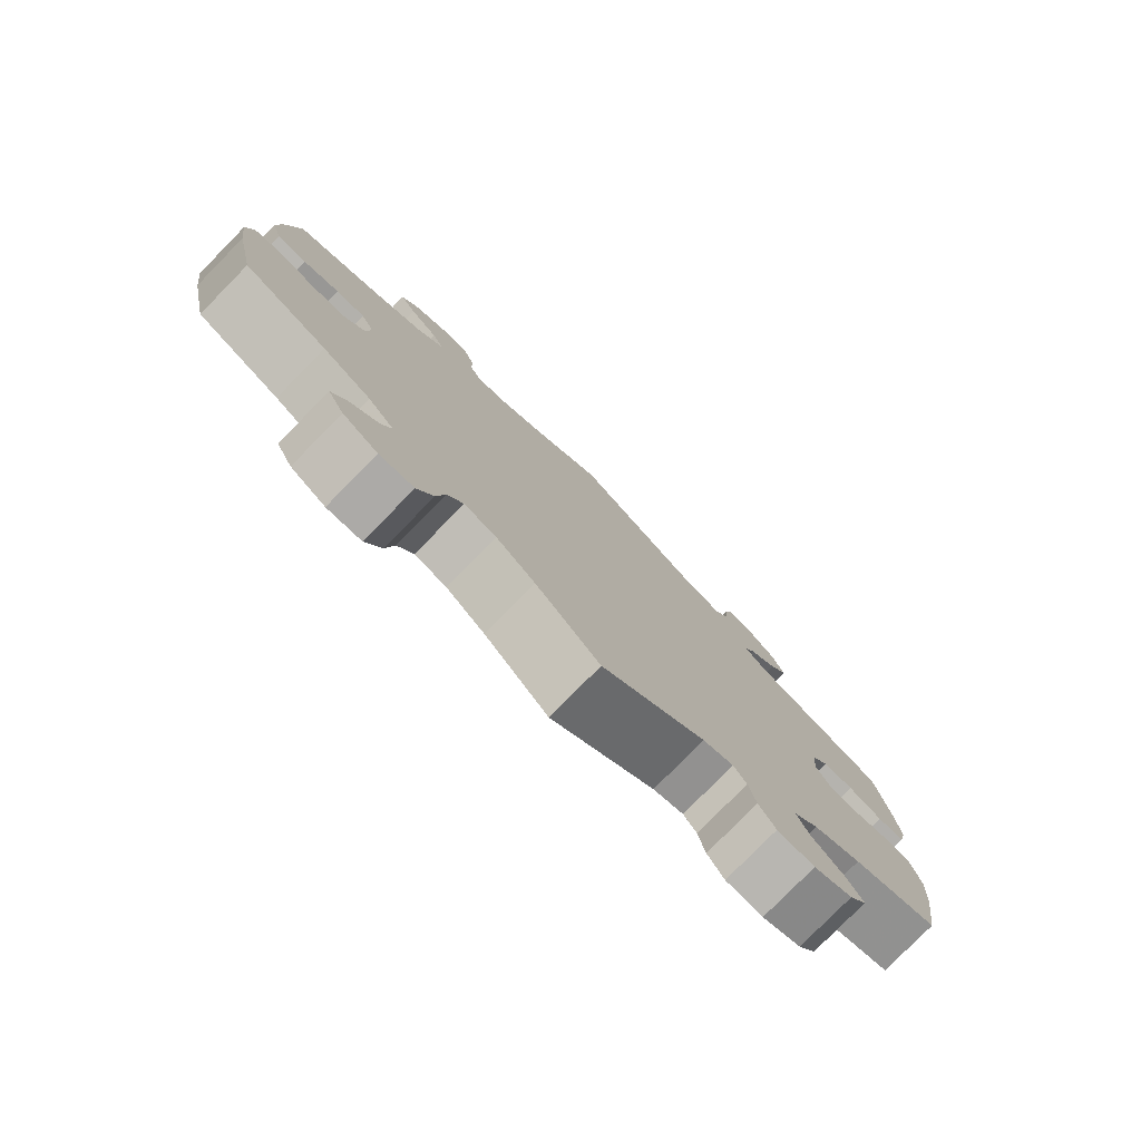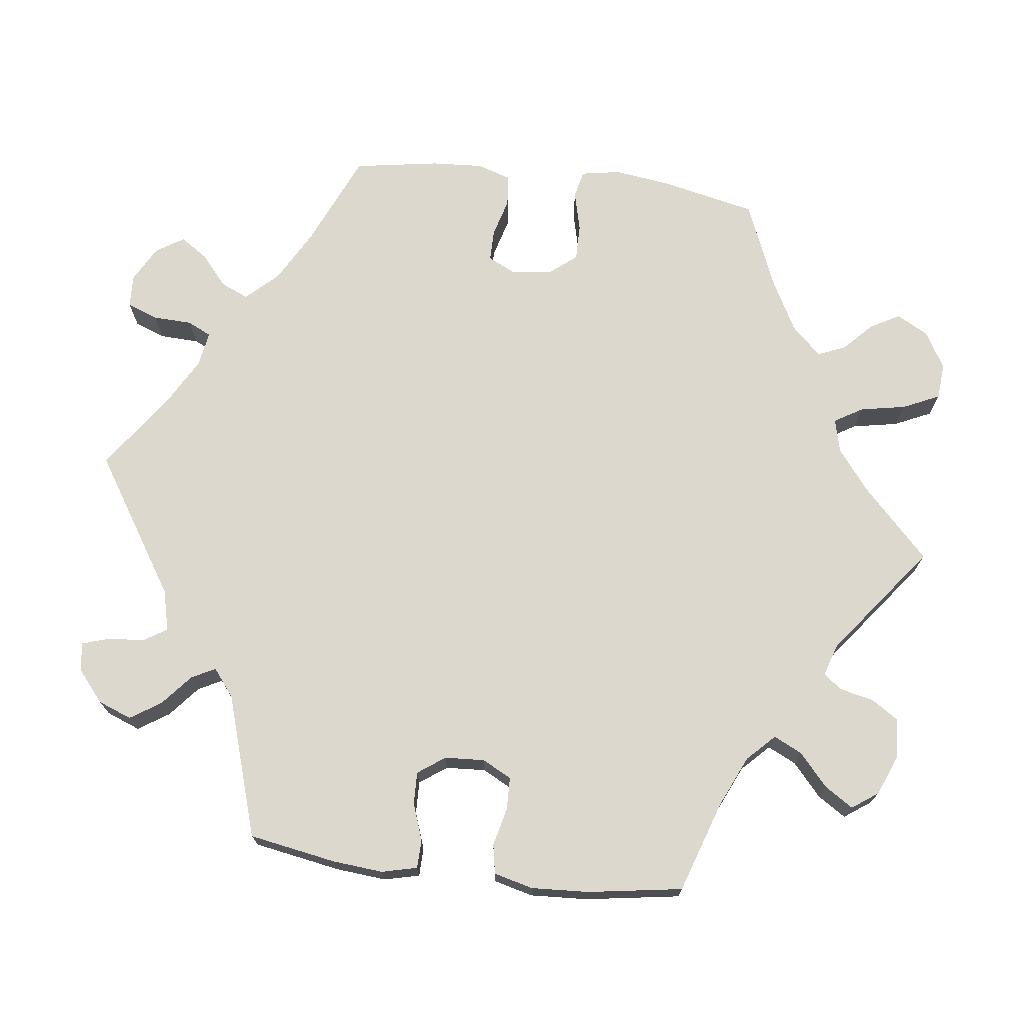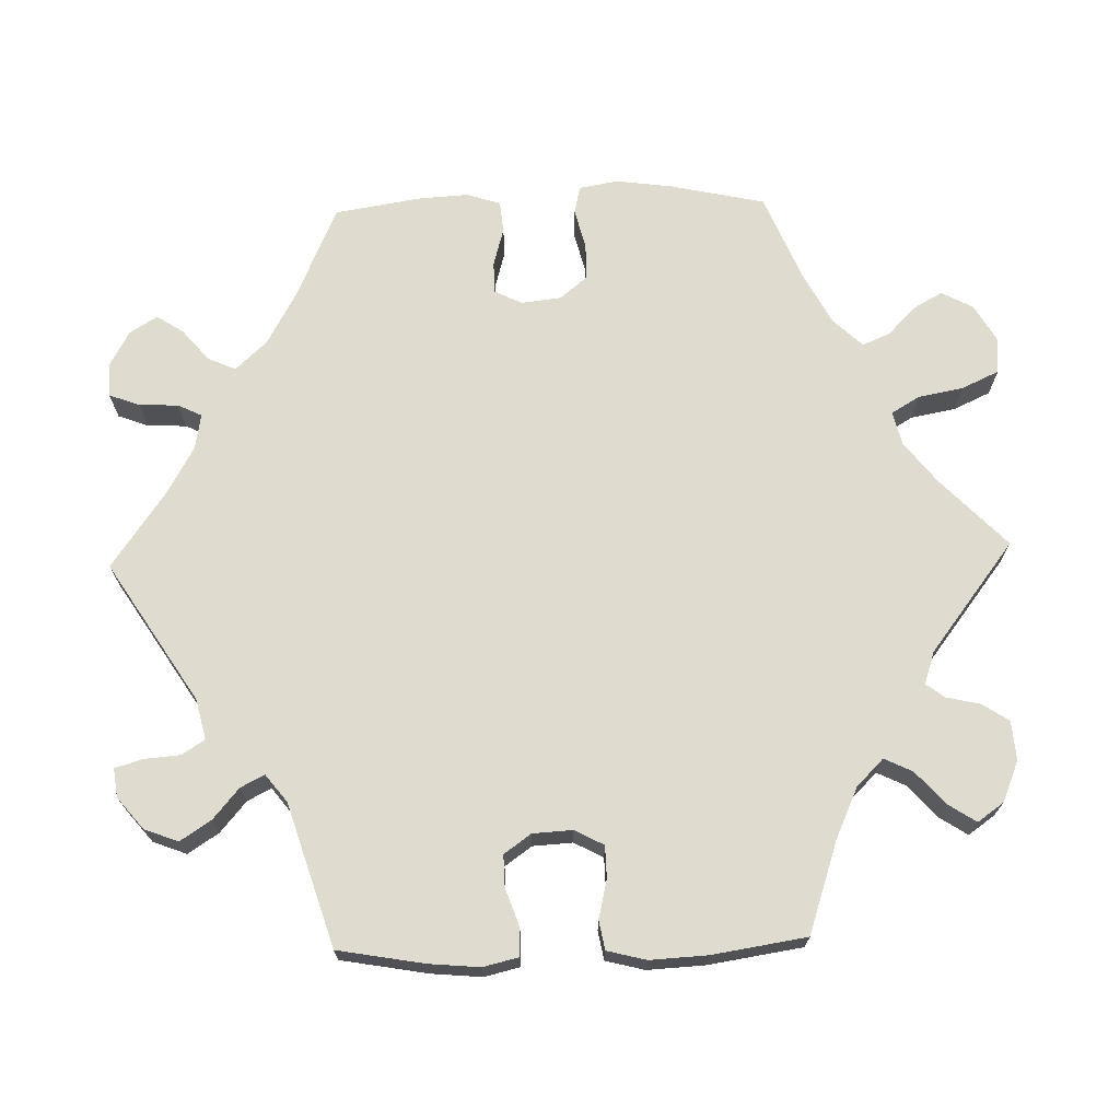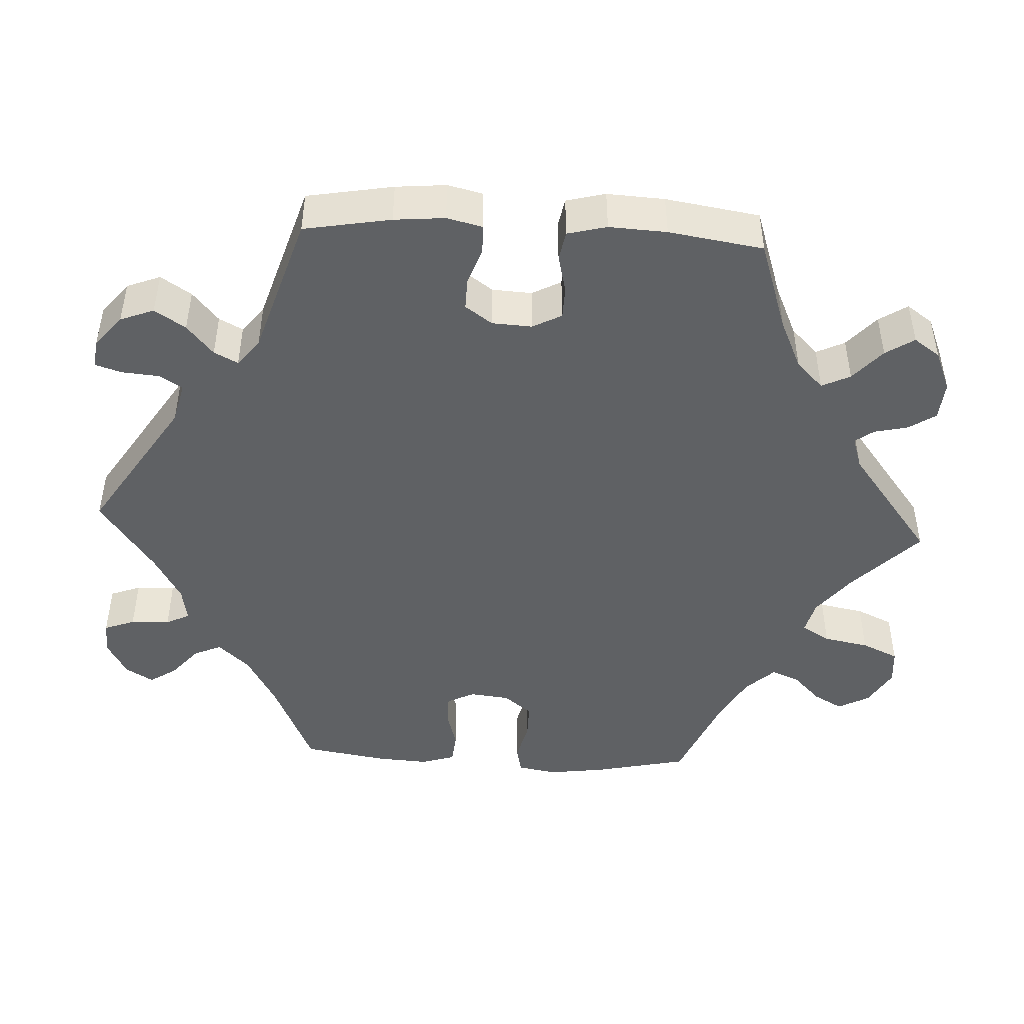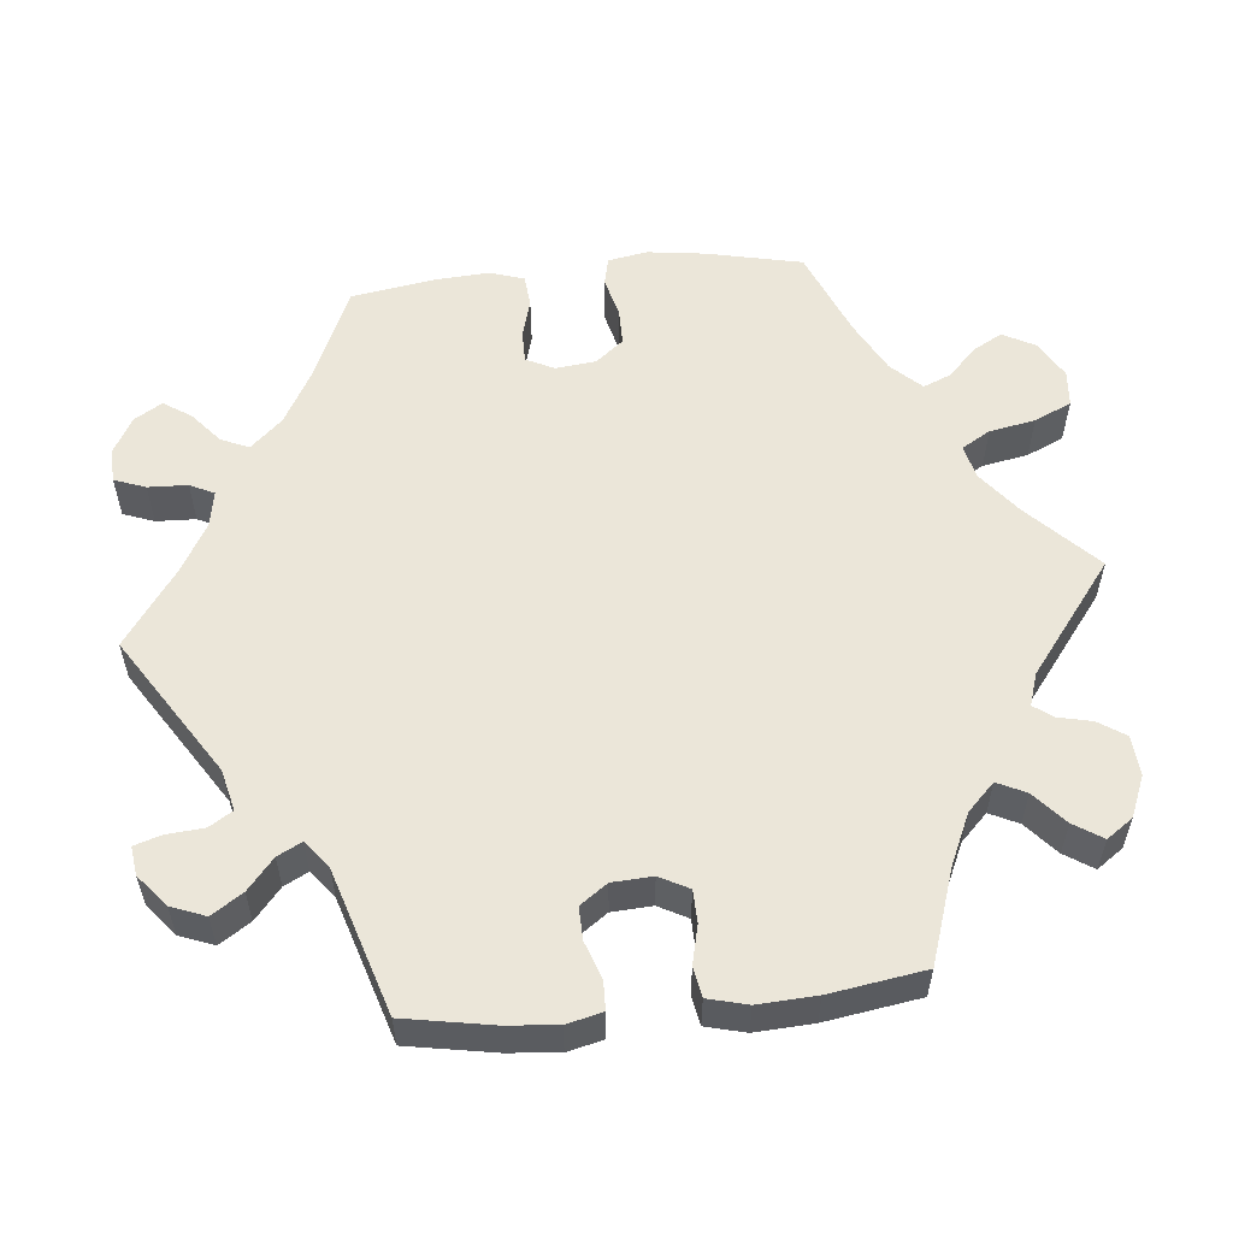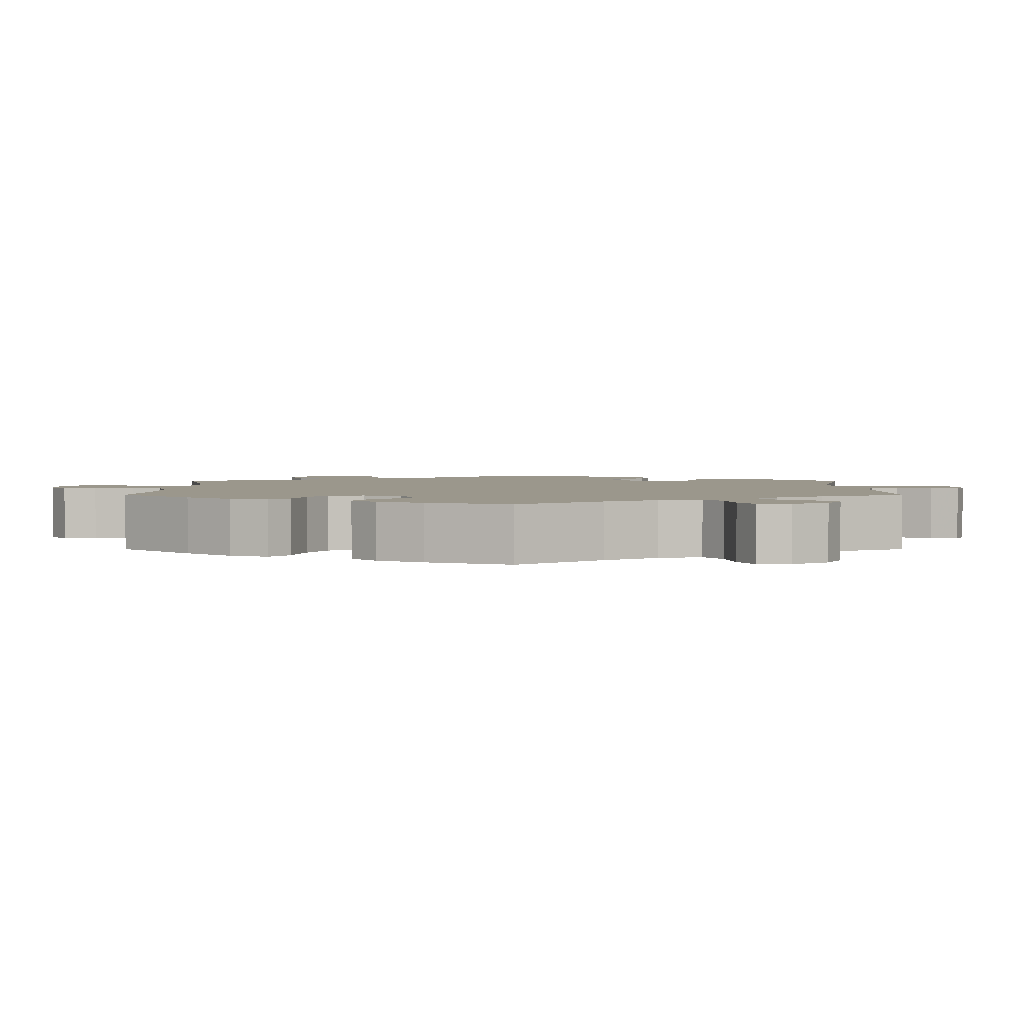
<metadata>
{"format":"obj","ext":"obj","renderer":"f3d","projection":"perspective","resolution":1024,"background":"white","views":[{"elev":-79.1,"azim":-44.5,"up":"+Z"},{"elev":72.1,"azim":97.0,"up":"+Y"},{"elev":70.4,"azim":88.4,"up":"+Y"},{"elev":-46.2,"azim":87.0,"up":"+Y"},{"elev":56.3,"azim":84.3,"up":"+Y"},{"elev":2.6,"azim":-60.0,"up":"+Y"}]}
</metadata>
<code>
v -0.088 0.07 -0.493
v -0.142 0.07 -0.451
v -0.186 0.07 -0.44
v -0.208 0.07 -0.477
v -0.219 0.07 -0.536
v -0.241 0.07 -0.584
v -0.288 0.07 -0.588
v -0.336 0.07 -0.56
v -0.358 0.07 -0.519
v -0.337 0.07 -0.481
v -0.3 0.07 -0.445
v -0.285 0.07 -0.409
v -0.321 0.07 -0.371
v -0.387 0.07 -0.336
v -0.501 0.07 -0.289
v -0.528 0.07 -0.166
v -0.538 0.07 -0.092
v -0.529 0.07 -0.041
v -0.493 0.07 -0.033
v -0.441 0.07 -0.046
v -0.394 0.07 -0.046
v -0.365 0.07 -0.01
v -0.359 0.07 0.042
v -0.377 0.07 0.078
v -0.418 0.07 0.078
v -0.468 0.07 0.064
v -0.509 0.07 0.068
v -0.523 0.07 0.112
v -0.519 0.07 0.178
v -0.501 0.07 0.289
v -0.379 0.07 0.343
v -0.311 0.07 0.381
v -0.273 0.07 0.422
v -0.289 0.07 0.458
v -0.329 0.07 0.492
v -0.352 0.07 0.527
v -0.33 0.07 0.563
v -0.283 0.07 0.589
v -0.24 0.07 0.587
v -0.225 0.07 0.547
v -0.223 0.07 0.496
v -0.208 0.07 0.465
v -0.162 0.07 0.473
v -0.1 0.07 0.508
v -0.001 0.07 0.578
v 0.179 0.07 0.463
v 0.232 0.07 0.45
v 0.251 0.07 0.48
v 0.255 0.07 0.528
v 0.266 0.07 0.563
v 0.303 0.07 0.558
v 0.344 0.07 0.524
v 0.361 0.07 0.48
v 0.335 0.07 0.44
v 0.295 0.07 0.406
v 0.279 0.07 0.375
v 0.315 0.07 0.347
v 0.5 0.07 0.289
v 0.52 0.07 0.176
v 0.526 0.07 0.11
v 0.515 0.07 0.064
v 0.478 0.07 0.063
v 0.43 0.07 0.08
v 0.388 0.07 0.081
v 0.363 0.07 0.046
v 0.36 0.07 -0.006
v 0.38 0.07 -0.044
v 0.422 0.07 -0.045
v 0.472 0.07 -0.033
v 0.51 0.07 -0.04
v 0.523 0.07 -0.091
v 0.519 0.07 -0.166
v 0.5 0.07 -0.289
v 0.381 0.07 -0.329
v 0.315 0.07 -0.359
v 0.28 0.07 -0.394
v 0.298 0.07 -0.431
v 0.34 0.07 -0.468
v 0.364 0.07 -0.505
v 0.34 0.07 -0.539
v 0.287 0.07 -0.561
v 0.236 0.07 -0.557
v 0.213 0.07 -0.522
v 0.203 0.07 -0.478
v 0.185 0.07 -0.454
v 0.143 0.07 -0.468
v 0 0.07 -0.578
v -0.088 0 -0.493
v -0.142 0 -0.451
v -0.186 0 -0.44
v -0.208 0 -0.477
v -0.219 0 -0.536
v -0.241 0 -0.584
v -0.288 0 -0.588
v -0.336 0 -0.56
v -0.358 0 -0.519
v -0.337 0 -0.481
v -0.3 0 -0.445
v -0.285 0 -0.409
v -0.321 0 -0.371
v -0.387 0 -0.336
v -0.501 0 -0.289
v -0.528 0 -0.166
v -0.538 0 -0.092
v -0.529 0 -0.041
v -0.493 0 -0.033
v -0.441 0 -0.046
v -0.394 0 -0.046
v -0.365 0 -0.01
v -0.359 0 0.042
v -0.377 0 0.078
v -0.418 0 0.078
v -0.468 0 0.064
v -0.509 0 0.068
v -0.523 0 0.112
v -0.519 0 0.178
v -0.501 0 0.289
v -0.379 0 0.343
v -0.311 0 0.381
v -0.273 0 0.422
v -0.289 0 0.458
v -0.329 0 0.492
v -0.352 0 0.527
v -0.33 0 0.563
v -0.283 0 0.589
v -0.24 0 0.587
v -0.225 0 0.547
v -0.223 0 0.496
v -0.208 0 0.465
v -0.162 0 0.473
v -0.1 0 0.508
v -0.001 0 0.578
v 0.179 0 0.463
v 0.232 0 0.45
v 0.251 0 0.48
v 0.255 0 0.528
v 0.266 0 0.563
v 0.303 0 0.558
v 0.344 0 0.524
v 0.361 0 0.48
v 0.335 0 0.44
v 0.295 0 0.406
v 0.279 0 0.375
v 0.315 0 0.347
v 0.5 0 0.289
v 0.52 0 0.176
v 0.526 0 0.11
v 0.515 0 0.064
v 0.478 0 0.063
v 0.43 0 0.08
v 0.388 0 0.081
v 0.363 0 0.046
v 0.36 0 -0.006
v 0.38 0 -0.044
v 0.422 0 -0.045
v 0.472 0 -0.033
v 0.51 0 -0.04
v 0.523 0 -0.091
v 0.519 0 -0.166
v 0.5 0 -0.289
v 0.381 0 -0.329
v 0.315 0 -0.359
v 0.28 0 -0.394
v 0.298 0 -0.431
v 0.34 0 -0.468
v 0.364 0 -0.505
v 0.34 0 -0.539
v 0.287 0 -0.561
v 0.236 0 -0.557
v 0.213 0 -0.522
v 0.203 0 -0.478
v 0.185 0 -0.454
v 0.143 0 -0.468
v 0 0 -0.578
f 86 87 1
f 85 86 1 2
f 81 82 83 84
f 81 84 85
f 80 81 85
f 77 78 79 80
f 76 77 80 85
f 75 76 85 2
f 71 72 73 74
f 68 69 70 71
f 67 68 71 74
f 66 67 74 75
f 60 61 62 63
f 60 63 64
f 57 58 59 60
f 56 57 60 64
f 52 53 54 55
f 52 55 56
f 51 52 56
f 48 49 50 51
f 47 48 51 56
f 46 47 56 64
f 44 45 46 64
f 38 39 40 41
f 38 41 42
f 37 38 42
f 34 35 36 37
f 33 34 37 42
f 32 33 42 43
f 28 29 30 31
f 28 31 32
f 25 26 27 28
f 24 25 28 32
f 23 24 32 43
f 17 18 19 20
f 17 20 21
f 14 15 16 17
f 13 14 17 21
f 12 13 21 22
f 8 9 10 11
f 8 11 12
f 7 8 12
f 4 5 6 7
f 3 4 7 12
f 65 66 75 2
f 43 44 64 65
f 22 23 43 65
f 12 22 65
f 2 3 12 65
f 88 174 173
f 89 88 173 172
f 171 170 169 168
f 172 171 168
f 172 168 167
f 167 166 165 164
f 172 167 164 163
f 89 172 163 162
f 161 160 159 158
f 158 157 156 155
f 161 158 155 154
f 162 161 154 153
f 150 149 148 147
f 151 150 147
f 147 146 145 144
f 151 147 144 143
f 142 141 140 139
f 143 142 139
f 143 139 138
f 138 137 136 135
f 143 138 135 134
f 151 143 134 133
f 151 133 132 131
f 128 127 126 125
f 129 128 125
f 129 125 124
f 124 123 122 121
f 129 124 121 120
f 130 129 120 119
f 118 117 116 115
f 119 118 115
f 115 114 113 112
f 119 115 112 111
f 130 119 111 110
f 107 106 105 104
f 108 107 104
f 104 103 102 101
f 108 104 101 100
f 109 108 100 99
f 98 97 96 95
f 99 98 95
f 99 95 94
f 94 93 92 91
f 99 94 91 90
f 89 162 153 152
f 152 151 131 130
f 152 130 110 109
f 152 109 99
f 152 99 90 89
f 1 88 89 2
f 2 89 90 3
f 3 90 91 4
f 4 91 92 5
f 5 92 93 6
f 6 93 94 7
f 7 94 95 8
f 8 95 96 9
f 9 96 97 10
f 10 97 98 11
f 11 98 99 12
f 12 99 100 13
f 13 100 101 14
f 14 101 102 15
f 15 102 103 16
f 16 103 104 17
f 17 104 105 18
f 18 105 106 19
f 19 106 107 20
f 20 107 108 21
f 21 108 109 22
f 22 109 110 23
f 23 110 111 24
f 24 111 112 25
f 25 112 113 26
f 26 113 114 27
f 27 114 115 28
f 28 115 116 29
f 29 116 117 30
f 30 117 118 31
f 31 118 119 32
f 32 119 120 33
f 33 120 121 34
f 34 121 122 35
f 35 122 123 36
f 36 123 124 37
f 37 124 125 38
f 38 125 126 39
f 39 126 127 40
f 40 127 128 41
f 41 128 129 42
f 42 129 130 43
f 43 130 131 44
f 44 131 132 45
f 45 132 133 46
f 46 133 134 47
f 47 134 135 48
f 48 135 136 49
f 49 136 137 50
f 50 137 138 51
f 51 138 139 52
f 52 139 140 53
f 53 140 141 54
f 54 141 142 55
f 55 142 143 56
f 56 143 144 57
f 57 144 145 58
f 58 145 146 59
f 59 146 147 60
f 60 147 148 61
f 61 148 149 62
f 62 149 150 63
f 63 150 151 64
f 64 151 152 65
f 65 152 153 66
f 66 153 154 67
f 67 154 155 68
f 68 155 156 69
f 69 156 157 70
f 70 157 158 71
f 71 158 159 72
f 72 159 160 73
f 73 160 161 74
f 74 161 162 75
f 75 162 163 76
f 76 163 164 77
f 77 164 165 78
f 78 165 166 79
f 79 166 167 80
f 80 167 168 81
f 81 168 169 82
f 82 169 170 83
f 83 170 171 84
f 84 171 172 85
f 85 172 173 86
f 86 173 174 87
f 87 174 88 1

</code>
